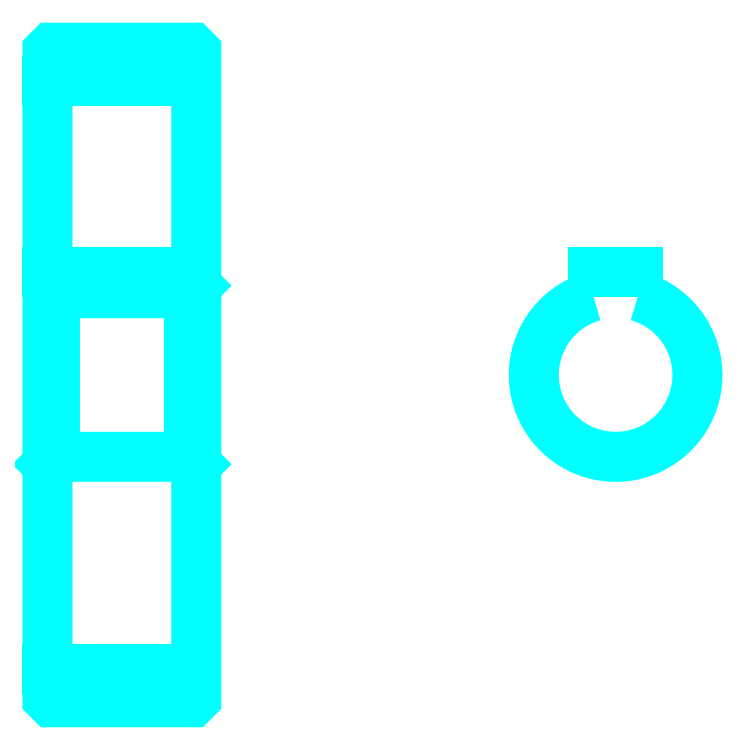
<metadata>
{"format":"dxf","ext":"dxf","renderer":"ezdxf+matplotlib","layout":"modelspace","background":"white","min_lineweight":24,"dpi":150}
</metadata>
<code>
0
SECTION
2
ENTITIES
0
LINE
8
0
10
80.11
20
114.9
30
0
11
100.1
21
114.9
31
0
0
LINE
8
0
10
80.11
20
35.85
30
0
11
100.1
21
35.85
31
0
0
LINE
8
0
10
100.1
20
87.35
30
0
11
99.11
21
86.35
31
0
0
LINE
8
0
10
100.1
20
63.35
30
0
11
99.11
21
64.35
31
0
0
LINE
8
0
10
80.11
20
63.35
30
0
11
81.11
21
64.35
31
0
0
POLYLINE
8
0
66
1
10
0
20
0
30
0
70
2
0
VERTEX
8
0
10
80.11
20
63.35
30
0
70
0
0
VERTEX
8
0
10
80.11
20
31.85
30
0
70
0
0
VERTEX
8
0
10
80.61
20
31.35
30
0
70
0
0
VERTEX
8
0
10
99.61
20
31.35
30
0
70
0
0
VERTEX
8
0
10
100.1
20
31.85
30
0
70
0
0
VERTEX
8
0
10
100.1
20
118.9
30
0
70
0
0
VERTEX
8
0
10
99.61
20
119.4
30
0
70
0
0
VERTEX
8
0
10
80.61
20
119.4
30
0
70
0
0
VERTEX
8
0
10
80.11
20
118.9
30
0
70
0
0
VERTEX
8
0
10
80.11
20
63.35
30
0
70
0
0
SEQEND
8
0
0
POLYLINE
8
0
66
1
10
0
20
0
30
0
70
2
0
VERTEX
8
0
10
80.11
20
87.35
30
0
70
0
0
VERTEX
8
0
10
81.11
20
86.35
30
0
70
0
0
VERTEX
8
0
10
81.11
20
64.35
30
0
70
0
0
VERTEX
8
0
10
99.11
20
64.35
30
0
70
0
0
VERTEX
8
0
10
99.11
20
86.35
30
0
70
0
0
VERTEX
8
0
10
81.11
20
86.35
30
0
70
0
0
SEQEND
8
0
0
ARC
8
0
10
156.5
20
75.35
30
0
40
11
50
105.8
51
74.17
0
POLYLINE
8
0
66
1
10
0
20
0
30
0
70
2
0
VERTEX
8
0
10
159.5
20
85.93
30
0
70
0
0
VERTEX
8
0
10
159.5
20
89.15
30
0
70
0
0
VERTEX
8
0
10
153.5
20
89.15
30
0
70
0
0
VERTEX
8
0
10
153.5
20
85.93
30
0
70
0
0
SEQEND
8
0
0
LINE
8
0
10
80.11
20
89.15
30
0
11
100.1
21
89.15
31
0
0
ENDSEC
0
EOF

</code>
